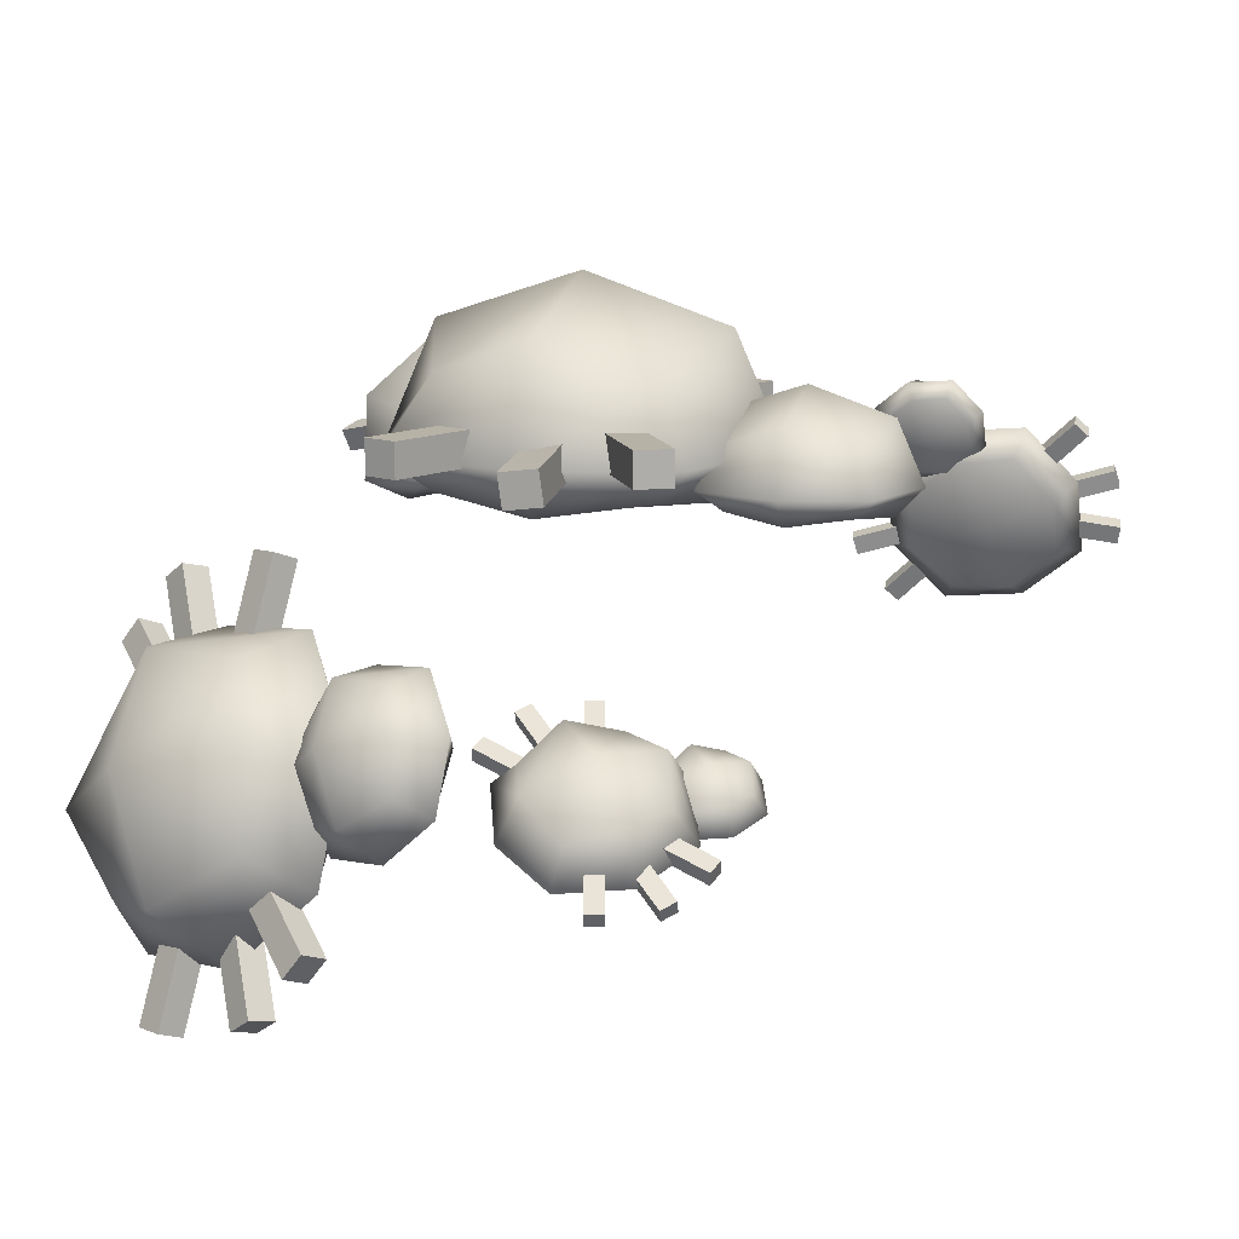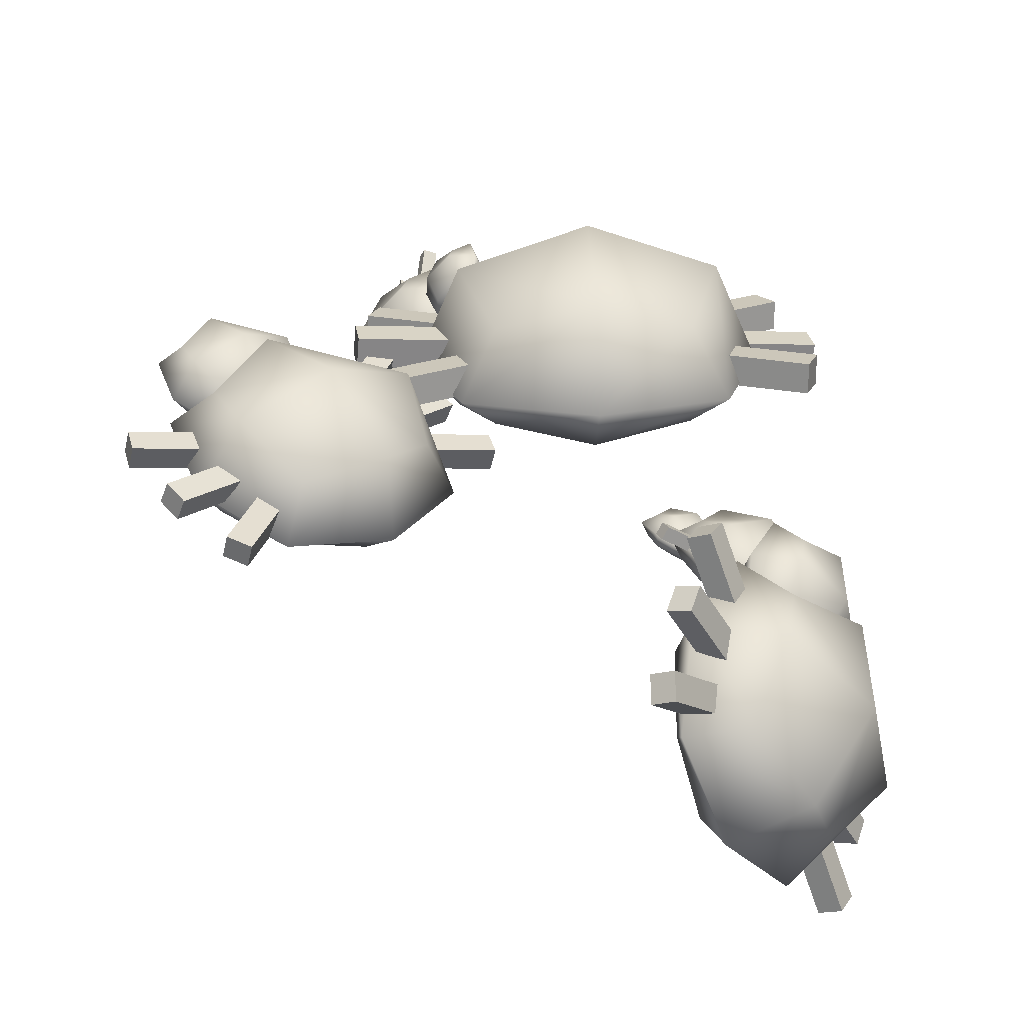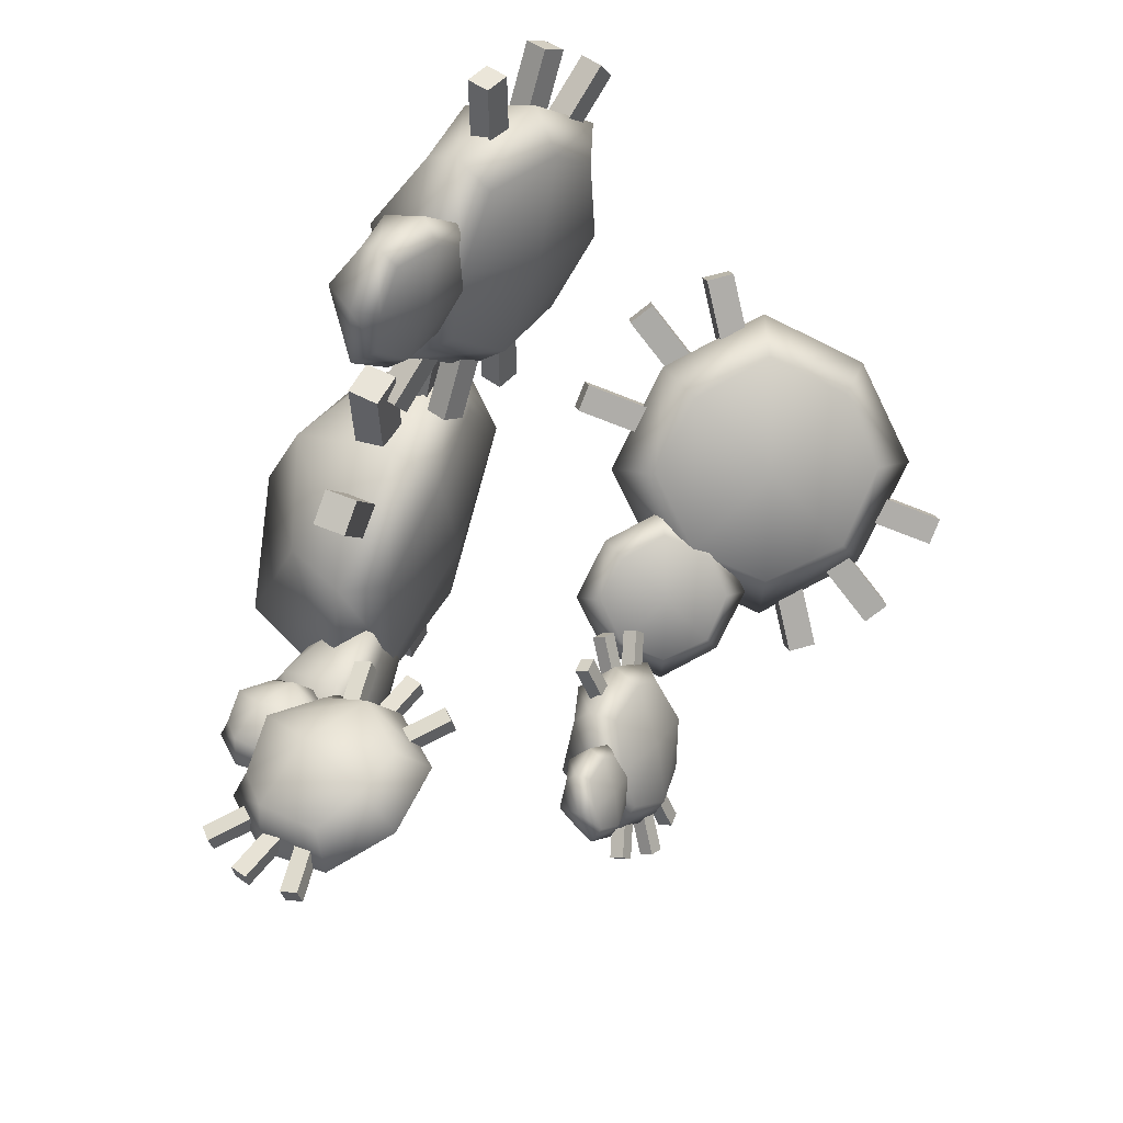
<metadata>
{"format":"obj","ext":"obj","renderer":"f3d","projection":"perspective","resolution":1024,"background":"white","views":[{"elev":12.3,"azim":-162.2,"up":"+Y"},{"elev":21.5,"azim":87.4,"up":"+Y"},{"elev":67.3,"azim":-68.4,"up":"+Z"}]}
</metadata>
<code>
g default
v 0.9151 -0.239 -0.1717
v 0.9762 -0.2833 -0.1424
v 0.9563 -0.2214 -0.2312
v 1.017 -0.2658 -0.2019
v 0.5455 -1.159 -0.7931
v 0.6066 -1.203 -0.7638
v 0.5042 -1.176 -0.7337
v 0.5654 -1.221 -0.7043
v 0.6326 -0.1862 -0.2644
v 0.7028 -0.1908 -0.2243
v 0.6684 -0.1601 -0.3242
v 0.7386 -0.1646 -0.2841
v 0.8188 -1.251 -0.7112
v 0.8891 -1.256 -0.6712
v 0.783 -1.277 -0.6514
v 0.8533 -1.282 -0.6114
v 1.087 -0.4124 -0.09099
v 1.137 -0.4768 -0.08966
v 1.123 -0.3863 -0.1508
v 1.172 -0.4506 -0.1495
v 0.3851 -0.9653 -0.8459
v 0.4343 -1.03 -0.8445
v 0.3493 -0.9915 -0.7861
v 0.3985 -1.056 -0.7847
v 0.5568 -0.4608 -0.336
v 0.9621 -0.66 -0.1805
v 0.6725 -0.3762 -0.5293
v 1.078 -0.5755 -0.3738
v 0.567 -0.7766 -0.7675
v 0.9723 -0.9759 -0.612
v 0.4513 -0.8611 -0.5742
v 0.8566 -1.06 -0.4187
v 0.5891 -0.5122 -0.7427
v 0.9487 -1.136 -0.4994
v 0.6214 -1.041 -0.5146
v 0.4016 -0.8673 -0.7093
v 0.9662 -0.9054 -0.2489
v 0.4191 -0.6363 -0.4588
v 0.7638 -0.5006 -0.1931
v 1.091 -0.5959 -0.1778
v 0.9338 -0.3765 -0.477
v 0.544 -0.3269 -0.3878
v 1.136 -0.7812 -0.5328
v 0.7914 -0.9169 -0.7986
v 0.8413 -0.3713 -0.2292
v 0.9143 -0.609 -0.7241
v 0.6514 -1.092 -0.658
v 0.6747 -0.7839 -0.3239
v 1.111 -0.911 -0.3036
v 0.3816 -0.5523 -0.5835
v 0.1921 -0.4329 -0.5181
v 0.4197 -0.5448 -0.4307
v 0.257 -0.3854 -0.6266
v 0.4847 -0.4974 -0.5393
v 0.1978 -0.6103 -0.7604
v 0.4254 -0.7222 -0.6731
v 0.1328 -0.6578 -0.6518
v 0.3604 -0.7697 -0.5645
v 0.2102 -0.4618 -0.7465
v 0.4122 -0.8124 -0.6098
v 0.2284 -0.7589 -0.6184
v 0.1049 -0.6613 -0.7277
v 0.422 -0.6826 -0.4691
v 0.1147 -0.5315 -0.587
v 0.3083 -0.4553 -0.4378
v 0.4922 -0.5088 -0.4292
v 0.4038 -0.3856 -0.5972
v 0.1849 -0.3577 -0.5471
v 0.5175 -0.6129 -0.6286
v 0.3238 -0.6891 -0.7779
v 0.3518 -0.3826 -0.4581
v 0.3929 -0.5161 -0.736
v 0.2452 -0.7874 -0.6989
v 0.2583 -0.6144 -0.5113
v 0.5034 -0.6858 -0.4999
v 0.09365 -0.4843 -0.6571
v 0.8804 0.009899 1.168
v 0.9237 -0.02284 1.123
v 0.9011 0.06741 1.146
v 0.9444 0.03467 1.101
v 0.1655 0.06537 0.4426
v 0.2088 0.03263 0.3975
v 0.1448 0.007862 0.4644
v 0.1881 -0.02487 0.4193
v 0.6495 0.06689 1.281
v 0.714 0.0432 1.265
v 0.6683 0.1275 1.267
v 0.7327 0.1038 1.251
v 0.3752 -0.00067 0.301
v 0.4397 -0.02436 0.2846
v 0.3564 -0.06126 0.3147
v 0.4209 -0.08495 0.2983
v 0.9885 -0.1006 1.005
v 1.009 -0.1216 0.9412
v 1.007 -0.03999 0.9917
v 1.028 -0.06096 0.9275
v 0.07993 0.1641 0.6245
v 0.1007 0.1431 0.5603
v 0.06116 0.1035 0.6382
v 0.08195 0.08252 0.574
v 0.4943 0.000982 1.088
v 0.7973 -0.1481 0.8447
v 0.555 0.1968 1.044
v 0.8579 0.04776 0.8003
v 0.2958 0.2033 0.7181
v 0.5988 0.05418 0.4744
v 0.2352 0.007405 0.7625
v 0.5381 -0.1417 0.5187
v 0.3935 0.2942 0.9084
v 0.5666 -0.09952 0.4038
v 0.3339 -0.08983 0.589
v 0.1576 0.1017 0.7329
v 0.7133 -0.1948 0.6444
v 0.3043 0.006468 0.9735
v 0.6837 -0.0985 1.029
v 0.9164 -0.1082 0.8439
v 0.7729 0.1892 0.9639
v 0.5074 0.09306 1.173
v 0.8025 0.09292 0.5793
v 0.4231 0.1979 0.5238
v 0.7702 -0.009012 1.082
v 0.6251 0.281 0.724
v 0.3038 0.00255 0.495
v 0.4994 -0.1245 0.8159
v 0.8097 -0.1374 0.569
v 0.2643 0.1309 1.008
v 0.1678 0.1059 1.185
v 0.338 0.02217 1.048
v 0.2019 0.2159 1.16
v 0.3721 0.1322 1.023
v 0.05637 0.2195 0.9772
v 0.2265 0.1358 0.8403
v 0.02229 0.1095 1.002
v 0.1925 0.02578 0.8652
v 0.1112 0.2706 1.084
v 0.2085 0.04945 0.8006
v 0.07776 0.0549 0.9046
v -0.02128 0.1625 0.9855
v 0.2909 -0.004054 0.9358
v 0.06114 0.109 1.121
v 0.2742 0.05003 1.152
v 0.4049 0.04458 1.048
v 0.3243 0.2116 1.115
v 0.1752 0.1576 1.233
v 0.3409 0.1575 0.8992
v 0.1278 0.2165 0.868
v 0.3228 0.1003 1.181
v 0.2413 0.2632 0.9805
v 0.06084 0.1068 0.8519
v 0.1707 0.03544 1.032
v 0.345 0.02818 0.8934
v 0.03867 0.1789 1.14
v 0.03035 0.1355 0.6813
v 0.1233 0.1242 0.6708
v 0.04003 0.2213 0.6745
v 0.133 0.2099 0.664
v -0.1233 0.1335 -0.6708
v -0.03035 0.1222 -0.6813
v -0.133 0.04773 -0.664
v -0.04003 0.03642 -0.6745
v -0.3091 0.08555 0.6064
v -0.2224 0.08555 0.6433
v -0.3091 0.1721 0.6064
v -0.2224 0.1721 0.6433
v 0.2224 0.1721 -0.6433
v 0.3091 0.1721 -0.6064
v 0.2224 0.08555 -0.6433
v 0.3091 0.08555 -0.6064
v 0.3152 0.08555 0.6033
v 0.3955 0.08555 0.554
v 0.3152 0.1721 0.6033
v 0.3955 0.1721 0.554
v -0.3955 0.1721 -0.554
v -0.3152 0.1721 -0.6033
v -0.3955 0.08555 -0.554
v -0.3152 0.08555 -0.6033
v -0.2778 -0.002063 0.2778
v 0.2778 -0.002063 0.2778
v -0.2778 0.2778 0.2778
v 0.2778 0.2778 0.2778
v -0.2778 0.2778 -0.2778
v 0.2778 0.2778 -0.2778
v -0.2778 -0.002063 -0.2778
v 0.2778 -0.002063 -0.2778
v -0.375 0.375 0
v 0.375 0.09383 -0.375
v 0 -0.03609 -0.375
v -0.375 0.09383 -0.375
v 0.375 -0.03609 0
v -0.375 -0.03609 0
v 0 -0.03609 0.375
v 0.375 0.09383 0.375
v 0 0.375 0.375
v -0.375 0.09383 0.375
v 0.375 0.375 0
v 0 0.375 -0.375
v 0 0.09383 0.5
v 0 0.5 0
v 0 0.09383 -0.5
v 0 -0.0794 0
v 0.5 0.09383 0
v -0.5 0.09383 0
v -0.7202 -0.02462 0.1057
v -0.4082 -0.02462 0.1057
v -0.7202 0.1326 0.1057
v -0.4082 0.1326 0.1057
v -0.7202 0.1326 -0.2064
v -0.4082 0.1326 -0.2064
v -0.7202 -0.02462 -0.2064
v -0.4082 -0.02462 -0.2064
v -0.7748 0.1872 -0.05036
v -0.3535 0.02924 -0.261
v -0.5642 -0.04373 -0.261
v -0.7748 0.02924 -0.261
v -0.3535 -0.04373 -0.05036
v -0.7748 -0.04373 -0.05036
v -0.5642 -0.04373 0.1603
v -0.3535 0.02924 0.1603
v -0.5642 0.1872 0.1603
v -0.7748 0.02924 0.1603
v -0.3535 0.1872 -0.05036
v -0.5642 0.1872 -0.261
v -0.5642 0.02924 0.2305
v -0.5642 0.2574 -0.05036
v -0.5642 0.02924 -0.3312
v -0.5642 -0.06806 -0.05036
v -0.2833 0.02924 -0.05036
v -0.845 0.02924 -0.05036
v -1.199 -0.001437 0.5053
v -1.211 -0.04486 0.5163
v -1.192 0.007022 0.5465
v -1.204 -0.0364 0.5574
v -0.5556 -0.1828 0.4786
v -0.5674 -0.2262 0.4895
v -0.5625 -0.1913 0.4375
v -0.5743 -0.2347 0.4484
v -1.11 0.1218 0.4236
v -1.141 0.09148 0.4386
v -1.104 0.1357 0.4634
v -1.136 0.1054 0.4784
v -0.6247 -0.3191 0.5563
v -0.6564 -0.3494 0.5713
v -0.6302 -0.3331 0.5165
v -0.6619 -0.3634 0.5315
v -1.215 -0.1453 0.5318
v -1.206 -0.1886 0.5458
v -1.209 -0.1314 0.5716
v -1.201 -0.1746 0.5856
v -0.5599 -0.03905 0.4491
v -0.5511 -0.08232 0.4631
v -0.5654 -0.05301 0.4093
v -0.5567 -0.09627 0.4232
v -0.9707 0.03434 0.3889
v -1.066 -0.2029 0.4852
v -0.9529 0.07945 0.5176
v -1.048 -0.1577 0.6139
v -0.6993 -0.02189 0.5179
v -0.7942 -0.2591 0.6143
v -0.7172 -0.067 0.3892
v -0.8121 -0.3042 0.4856
v -0.8033 0.08597 0.5456
v -0.7782 -0.348 0.5466
v -0.7224 -0.2088 0.4218
v -0.6501 -0.02776 0.4165
v -0.9577 -0.3005 0.4866
v -0.8295 0.0197 0.3566
v -1.065 -0.07201 0.4214
v -1.121 -0.2112 0.5461
v -1.038 -0.005739 0.6104
v -0.9924 0.109 0.4161
v -0.9314 -0.2343 0.6757
v -0.6962 -0.1425 0.6109
v -1.113 -0.02826 0.481
v -0.8594 -0.05399 0.6681
v -0.6571 -0.2107 0.4816
v -0.8964 -0.1474 0.4017
v -0.9707 -0.3329 0.568
v -0.7999 0.09401 0.3947
v -0.818 0.1882 0.3019
v -0.8713 0.05498 0.356
v -0.808 0.2135 0.3742
v -0.8613 0.08032 0.4283
v -0.6656 0.1566 0.3744
v -0.7189 0.02339 0.4285
v -0.6756 0.1313 0.3021
v -0.7289 -0.001942 0.3562
v -0.724 0.2172 0.39
v -0.7099 -0.02654 0.3905
v -0.6786 0.05163 0.3204
v -0.6379 0.1533 0.3175
v -0.8107 0.000122 0.3568
v -0.7387 0.18 0.2838
v -0.8708 0.1285 0.3202
v -0.9021 0.05031 0.3902
v -0.8561 0.1657 0.4264
v -0.8302 0.2302 0.3172
v -0.7959 0.03734 0.463
v -0.6638 0.08885 0.4266
v -0.8982 0.153 0.3537
v -0.7555 0.1386 0.4588
v -0.6419 0.05059 0.354
v -0.7762 0.08613 0.3091
v -0.818 -0.01809 0.4025
v -0.722 0.2217 0.3052
v 0.01655 -0.5091 -0.3225
v 0.04903 -0.5252 -0.3504
v 0.01137 -0.4759 -0.3477
v 0.04386 -0.492 -0.3756
v -0.4456 -0.8063 -0.6893
v -0.4131 -0.8224 -0.7172
v -0.4404 -0.8395 -0.6641
v -0.4079 -0.8556 -0.692
v -0.1288 -0.5144 -0.2336
v -0.08539 -0.5143 -0.2479
v -0.1357 -0.4783 -0.2541
v -0.09223 -0.4782 -0.2684
v -0.3111 -0.8172 -0.7918
v -0.2677 -0.8171 -0.806
v -0.3043 -0.8533 -0.7713
v -0.2608 -0.8531 -0.7855
v 0.1036 -0.5753 -0.4183
v 0.1189 -0.5944 -0.4569
v 0.0968 -0.5392 -0.4388
v 0.1121 -0.5583 -0.4774
v -0.5154 -0.7371 -0.5827
v -0.5002 -0.7562 -0.6214
v -0.5086 -0.7732 -0.5622
v -0.4933 -0.7922 -0.6009
v -0.2086 -0.6295 -0.3224
v -0.000889 -0.6831 -0.4858
v -0.2307 -0.513 -0.3886
v -0.02298 -0.5666 -0.5521
v -0.3971 -0.6409 -0.5581
v -0.1893 -0.6944 -0.7216
v -0.375 -0.7574 -0.4919
v -0.1672 -0.811 -0.6553
v -0.3579 -0.5271 -0.4678
v -0.1675 -0.8028 -0.7363
v -0.2975 -0.8207 -0.5952
v -0.448 -0.7305 -0.5156
v -0.04502 -0.7706 -0.5911
v -0.3255 -0.6983 -0.3704
v -0.07297 -0.6481 -0.3664
v 0.05701 -0.6301 -0.5075
v -0.1054 -0.4769 -0.4637
v -0.2234 -0.5579 -0.2868
v -0.07747 -0.5994 -0.6884
v -0.33 -0.6495 -0.6925
v -0.0458 -0.5652 -0.359
v -0.2276 -0.5112 -0.6077
v -0.3452 -0.7954 -0.6641
v -0.1818 -0.7525 -0.4705
v -0.008529 -0.7285 -0.6587
v -0.3825 -0.6321 -0.3644
v -0.4238 -0.6359 -0.2393
v -0.3071 -0.666 -0.3312
v -0.4362 -0.5705 -0.2766
v -0.3195 -0.6005 -0.3684
v -0.5297 -0.6423 -0.3718
v -0.413 -0.6724 -0.4636
v -0.5172 -0.7077 -0.3345
v -0.4006 -0.7378 -0.4264
v -0.5077 -0.5784 -0.321
v -0.4007 -0.7332 -0.4718
v -0.4737 -0.7433 -0.3926
v -0.5583 -0.6926 -0.3479
v -0.3319 -0.7151 -0.3903
v -0.4894 -0.6745 -0.2664
v -0.3476 -0.6463 -0.2641
v -0.2746 -0.6362 -0.3433
v -0.3658 -0.5502 -0.3187
v -0.4321 -0.5956 -0.2194
v -0.3501 -0.619 -0.445
v -0.492 -0.6471 -0.4472
v -0.3324 -0.5998 -0.2599
v -0.4345 -0.5694 -0.3996
v -0.5005 -0.7291 -0.4313
v -0.4088 -0.7049 -0.3226
v -0.3114 -0.6915 -0.4282
v -0.5215 -0.6374 -0.263
g pCube11
f 1 2 4 3
f 3 4 6 5
f 5 6 8 7
f 7 8 2 1
f 2 8 6 4
f 7 1 3 5
f 9 10 12 11
f 11 12 14 13
f 13 14 16 15
f 15 16 10 9
f 10 16 14 12
f 15 9 11 13
f 17 18 20 19
f 19 20 22 21
f 21 22 24 23
f 23 24 18 17
f 18 24 22 20
f 23 17 19 21
f 25 39 45 42
f 39 26 40 45
f 45 40 28 41
f 42 45 41 27
f 27 41 46 33
f 41 28 43 46
f 46 43 30 44
f 33 46 44 29
f 29 44 47 36
f 44 30 34 47
f 47 34 32 35
f 36 47 35 31
f 31 35 48 38
f 35 32 37 48
f 48 37 26 39
f 38 48 39 25
f 26 37 49 40
f 37 32 34 49
f 49 34 30 43
f 40 49 43 28
f 31 38 50 36
f 38 25 42 50
f 50 42 27 33
f 36 50 33 29
f 51 65 71 68
f 65 52 66 71
f 71 66 54 67
f 68 71 67 53
f 53 67 72 59
f 67 54 69 72
f 72 69 56 70
f 59 72 70 55
f 55 70 73 62
f 70 56 60 73
f 73 60 58 61
f 62 73 61 57
f 57 61 74 64
f 61 58 63 74
f 74 63 52 65
f 64 74 65 51
f 52 63 75 66
f 63 58 60 75
f 75 60 56 69
f 66 75 69 54
f 57 64 76 62
f 64 51 68 76
f 76 68 53 59
f 62 76 59 55
f 77 78 80 79
f 79 80 82 81
f 81 82 84 83
f 83 84 78 77
f 78 84 82 80
f 83 77 79 81
f 85 86 88 87
f 87 88 90 89
f 89 90 92 91
f 91 92 86 85
f 86 92 90 88
f 91 85 87 89
f 93 94 96 95
f 95 96 98 97
f 97 98 100 99
f 99 100 94 93
f 94 100 98 96
f 99 93 95 97
f 101 115 121 118
f 115 102 116 121
f 121 116 104 117
f 118 121 117 103
f 103 117 122 109
f 117 104 119 122
f 122 119 106 120
f 109 122 120 105
f 105 120 123 112
f 120 106 110 123
f 123 110 108 111
f 112 123 111 107
f 107 111 124 114
f 111 108 113 124
f 124 113 102 115
f 114 124 115 101
f 102 113 125 116
f 113 108 110 125
f 125 110 106 119
f 116 125 119 104
f 107 114 126 112
f 114 101 118 126
f 126 118 103 109
f 112 126 109 105
f 127 141 147 144
f 141 128 142 147
f 147 142 130 143
f 144 147 143 129
f 129 143 148 135
f 143 130 145 148
f 148 145 132 146
f 135 148 146 131
f 131 146 149 138
f 146 132 136 149
f 149 136 134 137
f 138 149 137 133
f 133 137 150 140
f 137 134 139 150
f 150 139 128 141
f 140 150 141 127
f 128 139 151 142
f 139 134 136 151
f 151 136 132 145
f 142 151 145 130
f 133 140 152 138
f 140 127 144 152
f 152 144 129 135
f 138 152 135 131
f 153 154 156 155
f 155 156 158 157
f 157 158 160 159
f 159 160 154 153
f 154 160 158 156
f 159 153 155 157
f 161 162 164 163
f 163 164 166 165
f 165 166 168 167
f 167 168 162 161
f 162 168 166 164
f 167 161 163 165
f 169 170 172 171
f 171 172 174 173
f 173 174 176 175
f 175 176 170 169
f 170 176 174 172
f 175 169 171 173
f 177 191 197 194
f 191 178 192 197
f 197 192 180 193
f 194 197 193 179
f 179 193 198 185
f 193 180 195 198
f 198 195 182 196
f 185 198 196 181
f 181 196 199 188
f 196 182 186 199
f 199 186 184 187
f 188 199 187 183
f 183 187 200 190
f 187 184 189 200
f 200 189 178 191
f 190 200 191 177
f 178 189 201 192
f 189 184 186 201
f 201 186 182 195
f 192 201 195 180
f 183 190 202 188
f 190 177 194 202
f 202 194 179 185
f 188 202 185 181
f 203 217 223 220
f 217 204 218 223
f 223 218 206 219
f 220 223 219 205
f 205 219 224 211
f 219 206 221 224
f 224 221 208 222
f 211 224 222 207
f 207 222 225 214
f 222 208 212 225
f 225 212 210 213
f 214 225 213 209
f 209 213 226 216
f 213 210 215 226
f 226 215 204 217
f 216 226 217 203
f 204 215 227 218
f 215 210 212 227
f 227 212 208 221
f 218 227 221 206
f 209 216 228 214
f 216 203 220 228
f 228 220 205 211
f 214 228 211 207
f 229 230 232 231
f 231 232 234 233
f 233 234 236 235
f 235 236 230 229
f 230 236 234 232
f 235 229 231 233
f 237 238 240 239
f 239 240 242 241
f 241 242 244 243
f 243 244 238 237
f 238 244 242 240
f 243 237 239 241
f 245 246 248 247
f 247 248 250 249
f 249 250 252 251
f 251 252 246 245
f 246 252 250 248
f 251 245 247 249
f 253 267 273 270
f 267 254 268 273
f 273 268 256 269
f 270 273 269 255
f 255 269 274 261
f 269 256 271 274
f 274 271 258 272
f 261 274 272 257
f 257 272 275 264
f 272 258 262 275
f 275 262 260 263
f 264 275 263 259
f 259 263 276 266
f 263 260 265 276
f 276 265 254 267
f 266 276 267 253
f 254 265 277 268
f 265 260 262 277
f 277 262 258 271
f 268 277 271 256
f 259 266 278 264
f 266 253 270 278
f 278 270 255 261
f 264 278 261 257
f 279 293 299 296
f 293 280 294 299
f 299 294 282 295
f 296 299 295 281
f 281 295 300 287
f 295 282 297 300
f 300 297 284 298
f 287 300 298 283
f 283 298 301 290
f 298 284 288 301
f 301 288 286 289
f 290 301 289 285
f 285 289 302 292
f 289 286 291 302
f 302 291 280 293
f 292 302 293 279
f 280 291 303 294
f 291 286 288 303
f 303 288 284 297
f 294 303 297 282
f 285 292 304 290
f 292 279 296 304
f 304 296 281 287
f 290 304 287 283
f 305 306 308 307
f 307 308 310 309
f 309 310 312 311
f 311 312 306 305
f 306 312 310 308
f 311 305 307 309
f 313 314 316 315
f 315 316 318 317
f 317 318 320 319
f 319 320 314 313
f 314 320 318 316
f 319 313 315 317
f 321 322 324 323
f 323 324 326 325
f 325 326 328 327
f 327 328 322 321
f 322 328 326 324
f 327 321 323 325
f 329 343 349 346
f 343 330 344 349
f 349 344 332 345
f 346 349 345 331
f 331 345 350 337
f 345 332 347 350
f 350 347 334 348
f 337 350 348 333
f 333 348 351 340
f 348 334 338 351
f 351 338 336 339
f 340 351 339 335
f 335 339 352 342
f 339 336 341 352
f 352 341 330 343
f 342 352 343 329
f 330 341 353 344
f 341 336 338 353
f 353 338 334 347
f 344 353 347 332
f 335 342 354 340
f 342 329 346 354
f 354 346 331 337
f 340 354 337 333
f 355 369 375 372
f 369 356 370 375
f 375 370 358 371
f 372 375 371 357
f 357 371 376 363
f 371 358 373 376
f 376 373 360 374
f 363 376 374 359
f 359 374 377 366
f 374 360 364 377
f 377 364 362 365
f 366 377 365 361
f 361 365 378 368
f 365 362 367 378
f 378 367 356 369
f 368 378 369 355
f 356 367 379 370
f 367 362 364 379
f 379 364 360 373
f 370 379 373 358
f 361 368 380 366
f 368 355 372 380
f 380 372 357 363
f 366 380 363 359

</code>
